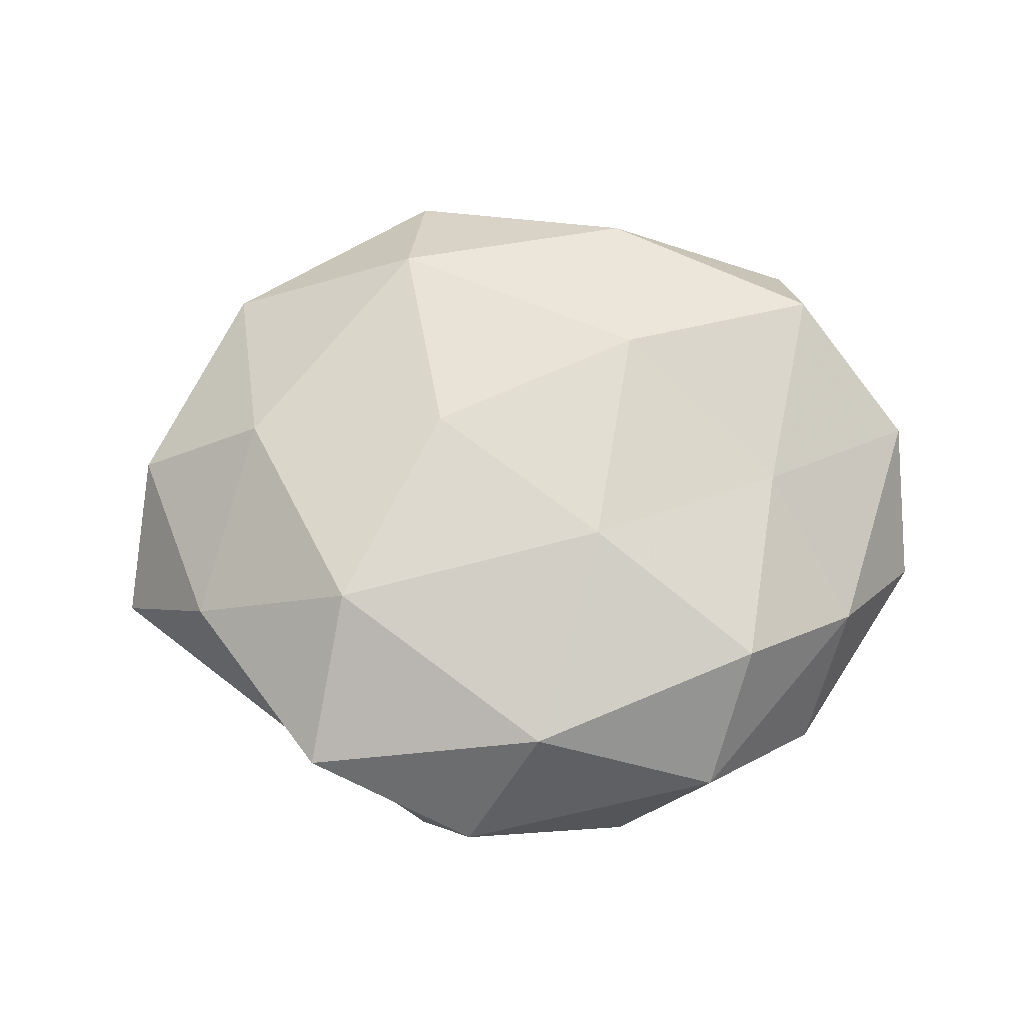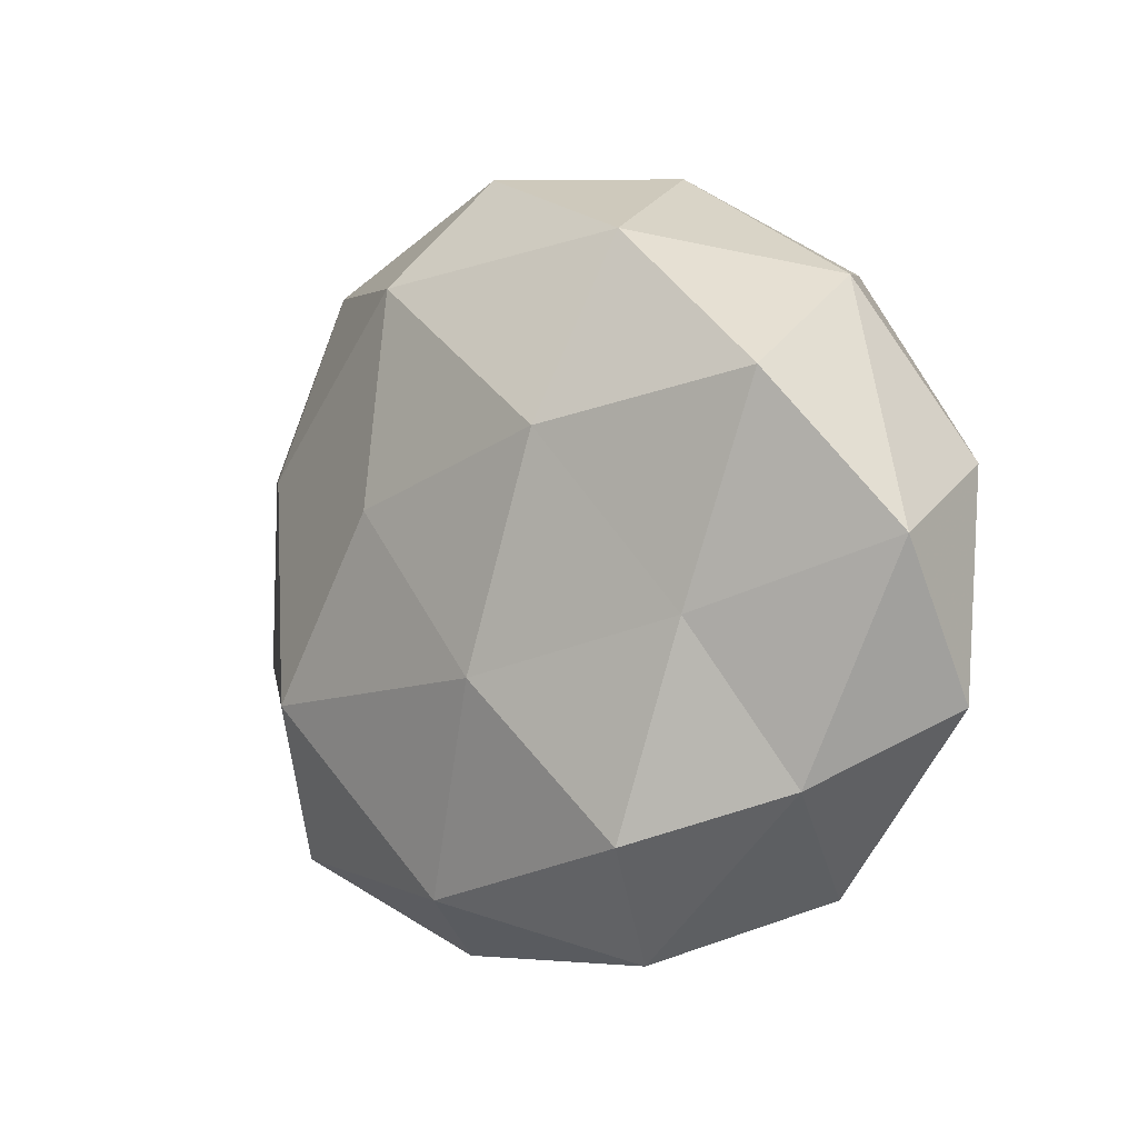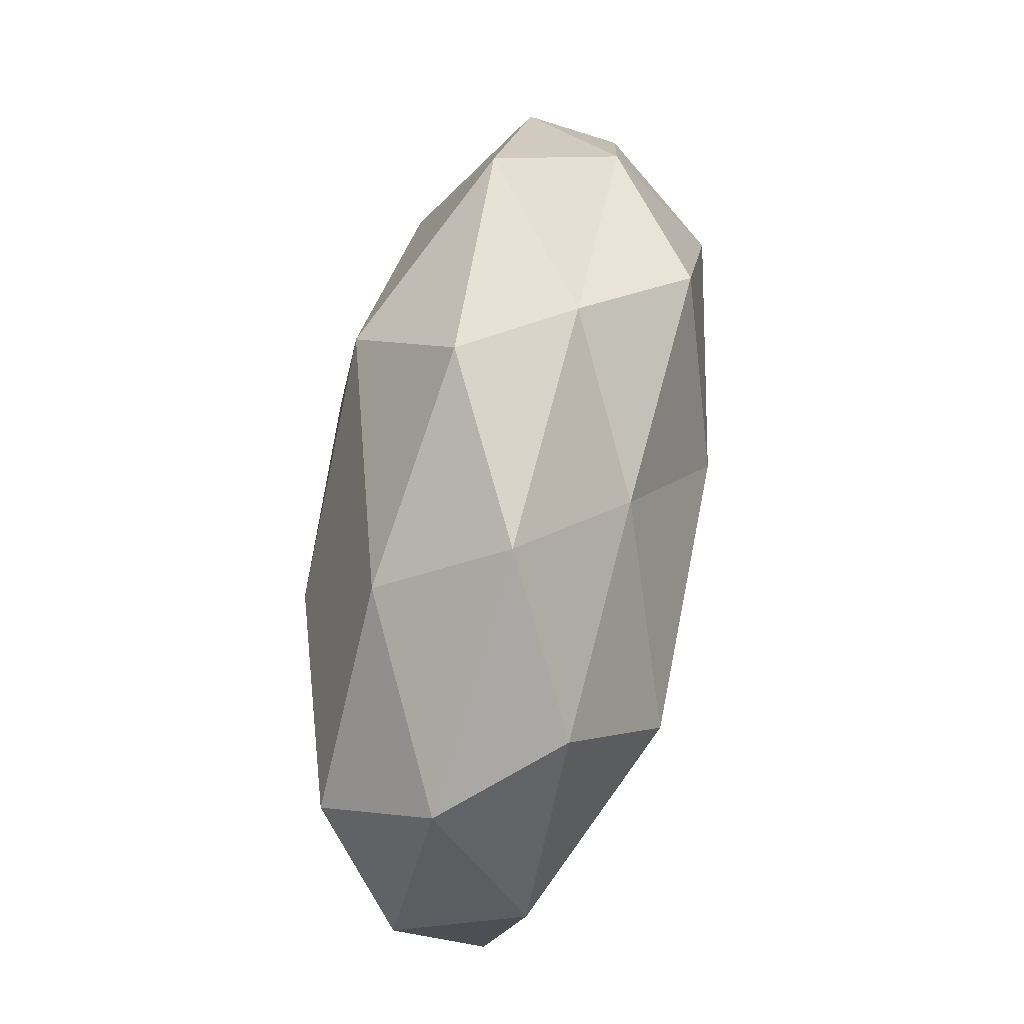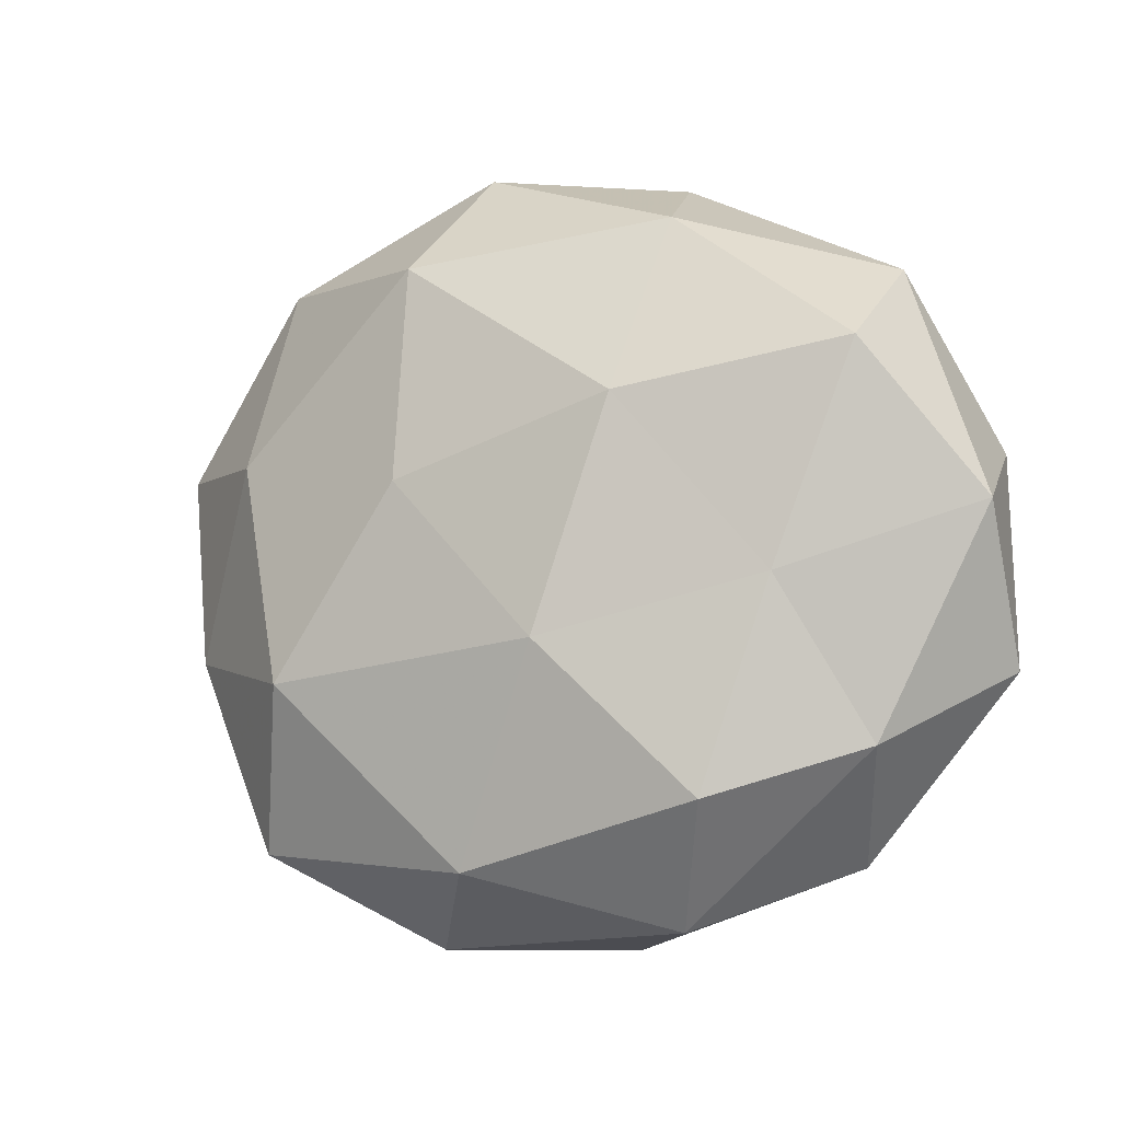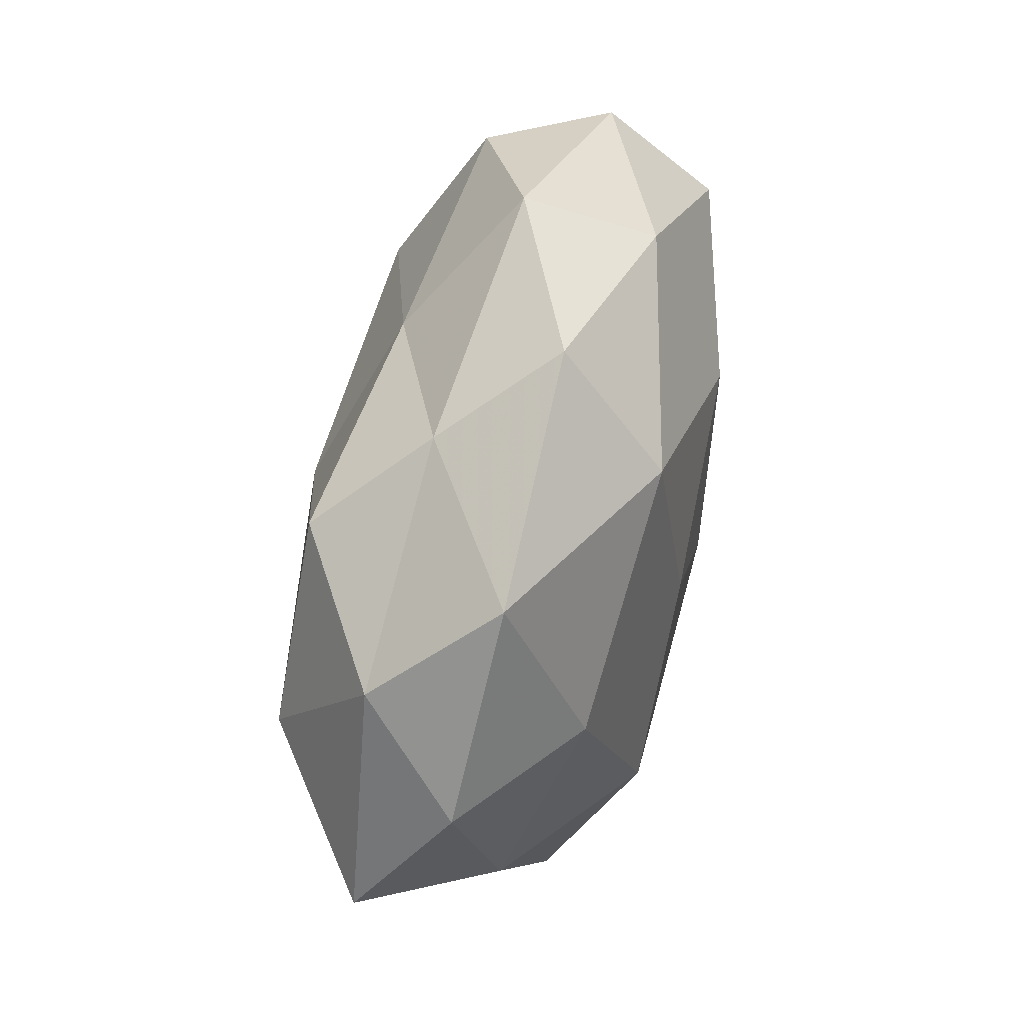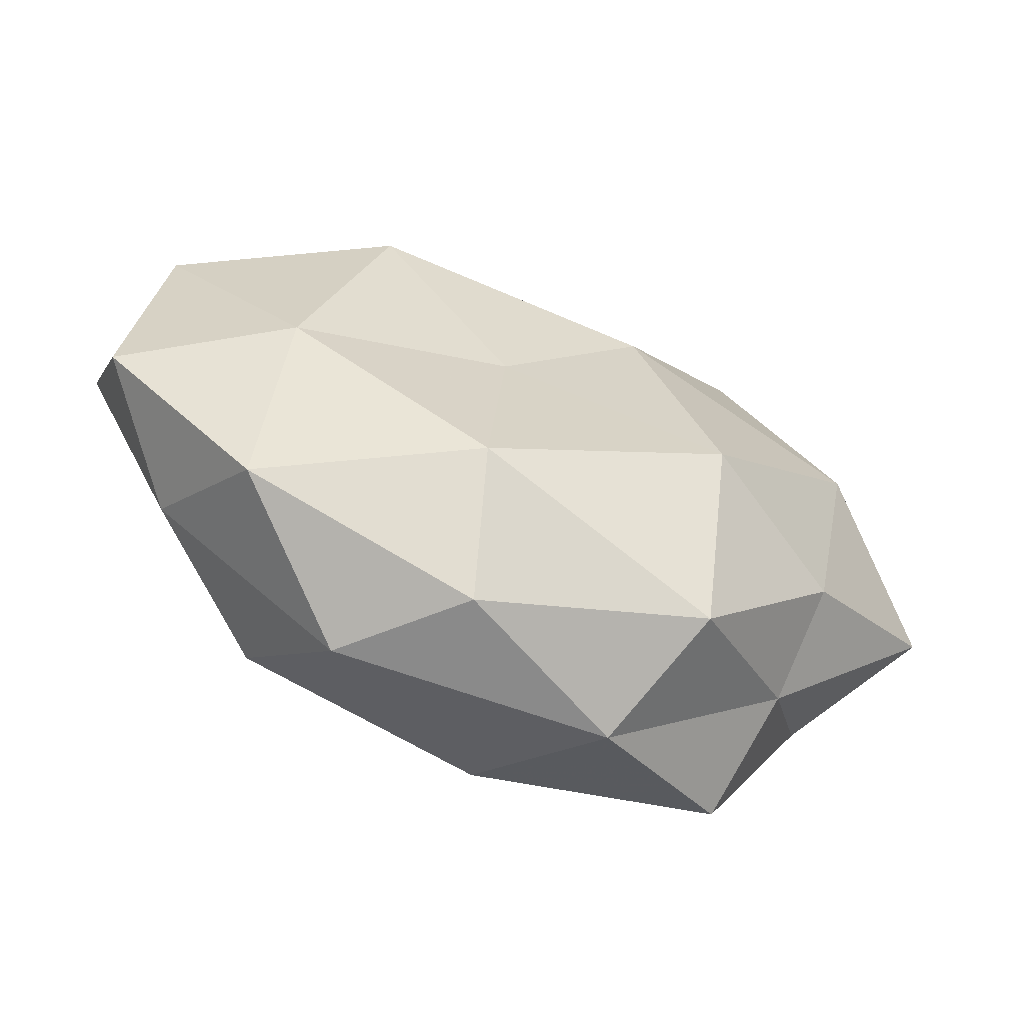
<metadata>
{"format":"obj","ext":"obj","renderer":"f3d","projection":"perspective","resolution":1024,"background":"white","views":[{"elev":69.9,"azim":-9.5,"up":"+Z"},{"elev":-3.5,"azim":46.7,"up":"+Y"},{"elev":74.4,"azim":99.2,"up":"+Y"},{"elev":-10.7,"azim":28.5,"up":"+Y"},{"elev":58.8,"azim":-75.7,"up":"+Y"},{"elev":-67.3,"azim":155.8,"up":"+Y"}]}
</metadata>
<code>
v -0.01673 0.03953 -0.005811
v -0.04341 0.02485 -0.007109
v 0.01 -0.03277 -0.01941
v -0.006814 0.04753 0.007058
v 0.04134 -0.02445 0.006845
v 0.02644 0.01489 -0.02333
v 0.01495 0.04574 -0.00312
v -0.02624 0.0306 -0.01852
v -0.01519 -0.04538 0.003052
v 0.01791 -0.04413 0.0064
v -0.058 -0.00256 -0.005833
v -0.04074 0.006668 -0.01988
v -0.01089 0.03341 0.02009
v -0.02109 -0.03894 -0.01284
v 0.0344 -0.03668 -0.007229
v 0.05363 -0.0157 -0.005498
v 0.04333 0.01938 0.0155
v 0.03338 -0.005999 0.01652
v -0.004514 -0.03749 0.01804
v -0.02677 -0.01528 0.02316
v 0.03325 0.03319 -0.01261
v 0.0199 0.03719 0.01242
v 0.05484 0.001955 0.005557
v 0.03462 -0.01291 -0.01715
v 0.02518 -0.03046 0.01812
v 0.003371 0.03156 -0.01541
v -0.03553 0.01254 0.01732
v -0.03727 -0.02581 -0.001272
v -0.03423 -0.03415 0.01278
v -0.03849 -0.01746 -0.0136
v 0.007672 -0.01236 0.02379
v 0.01705 0.01473 0.02276
v 0.05126 0.0104 -0.01068
v -0.008471 0.01228 -0.02463
v 0.008596 -0.006717 -0.02101
v 0.005944 -0.0455 -0.006694
v -0.01033 0.007099 0.02387
v -0.03535 0.03663 0.007309
v -0.01897 -0.01644 -0.0246
v -0.0467 -0.009846 0.009621
v 0.04391 0.03027 0.001508
v -0.05196 0.01457 0.005265
f 4 7 1
f 1 8 2
f 2 8 12
f 2 12 11
f 15 5 10
f 15 16 5
f 10 19 9
f 4 22 7
f 4 13 22
f 5 16 23
f 5 23 18
f 18 23 17
f 3 24 15
f 15 24 16
f 10 5 25
f 25 5 18
f 10 25 19
f 7 26 1
f 1 26 8
f 26 21 6
f 7 21 26
f 9 28 14
f 9 19 29
f 29 19 20
f 9 29 28
f 11 12 30
f 30 28 11
f 14 28 30
f 19 31 20
f 18 31 25
f 19 25 31
f 17 32 18
f 13 32 22
f 22 32 17
f 32 31 18
f 33 6 21
f 33 23 16
f 24 6 33
f 16 24 33
f 34 12 8
f 26 6 34
f 8 26 34
f 3 35 24
f 24 35 6
f 34 6 35
f 36 10 9
f 36 14 3
f 36 9 14
f 36 3 15
f 36 15 10
f 13 27 37
f 37 27 20
f 20 31 37
f 13 37 32
f 32 37 31
f 1 2 38
f 4 1 38
f 4 38 13
f 38 27 13
f 14 39 3
f 39 30 12
f 14 30 39
f 39 12 34
f 3 39 35
f 35 39 34
f 27 40 20
f 28 40 11
f 20 40 29
f 28 29 40
f 7 41 21
f 22 41 7
f 22 17 41
f 41 17 23
f 21 41 33
f 41 23 33
f 42 2 11
f 38 2 42
f 38 42 27
f 11 40 42
f 27 42 40

</code>
